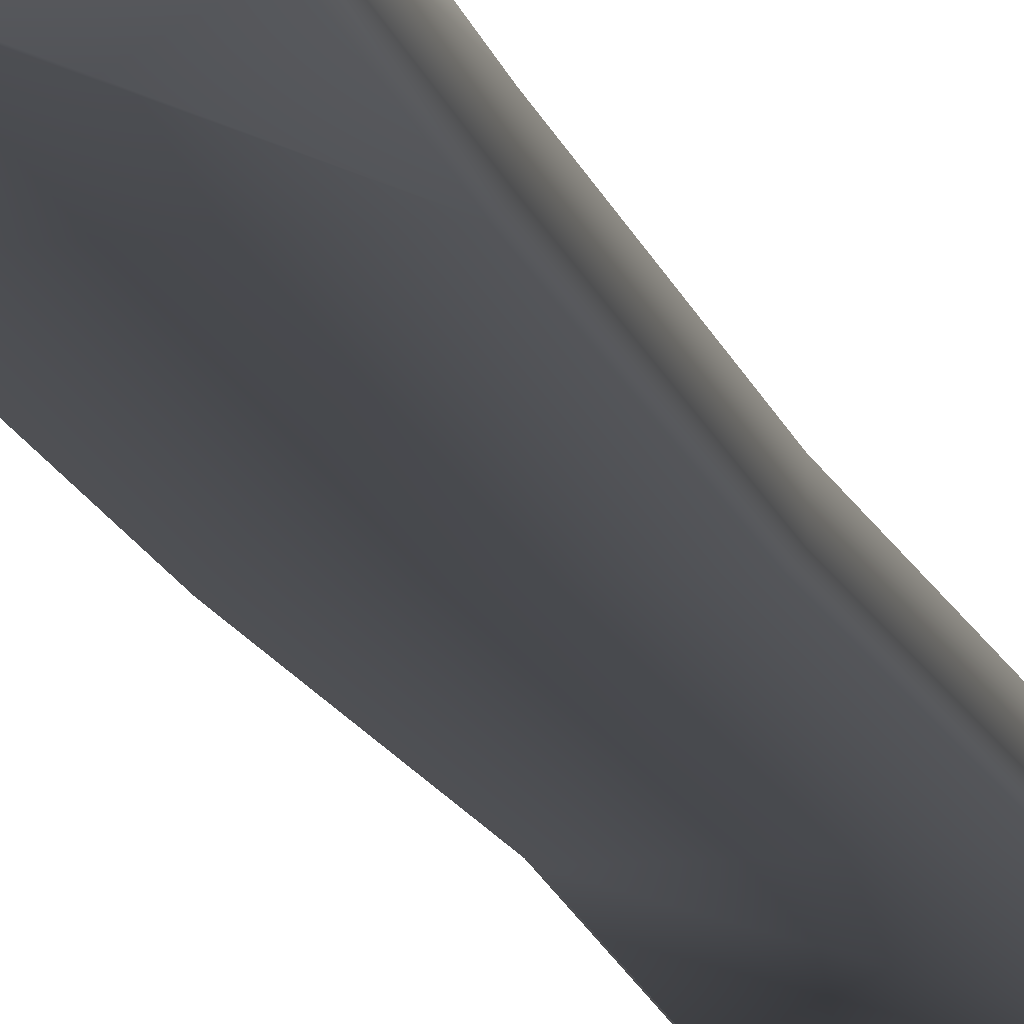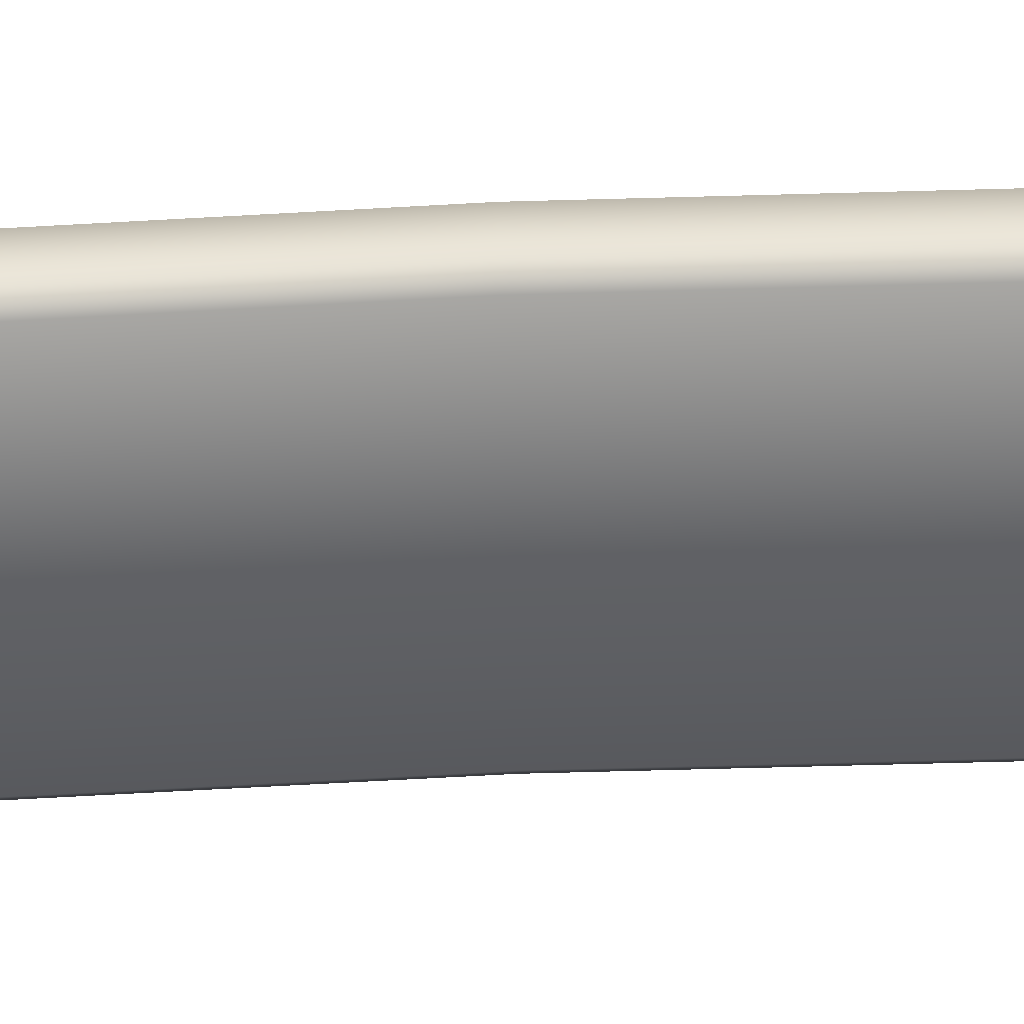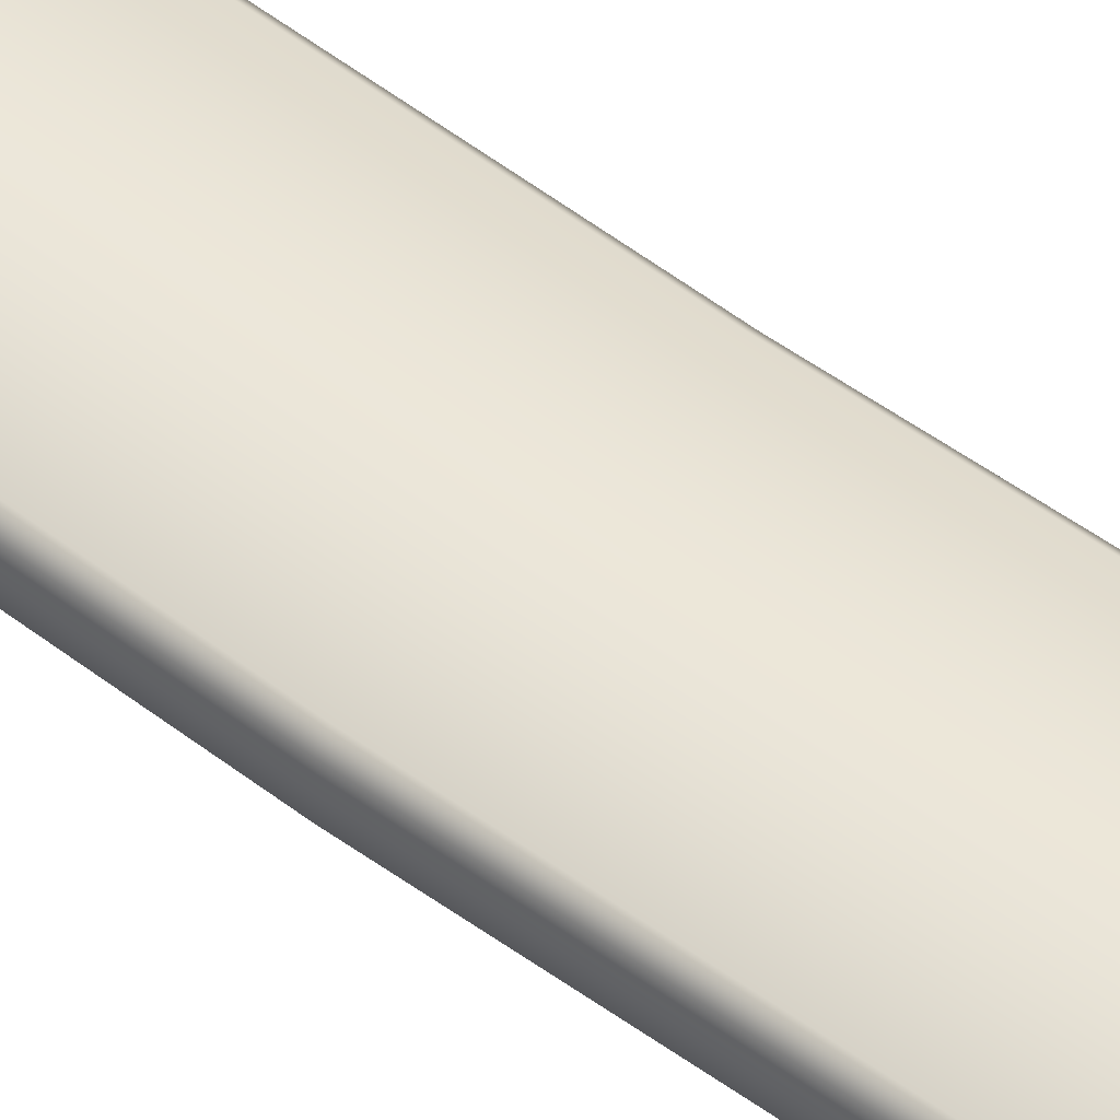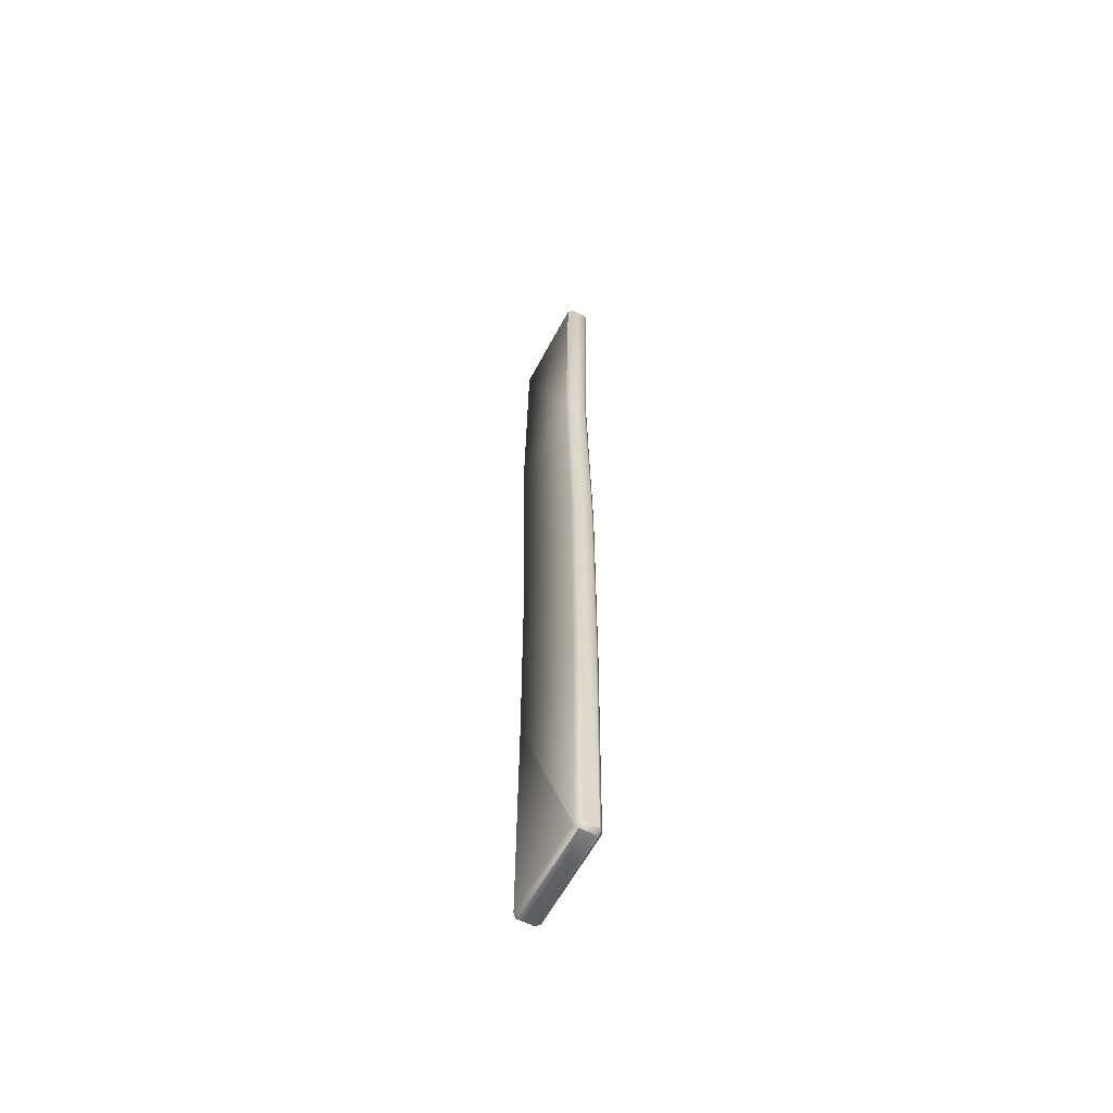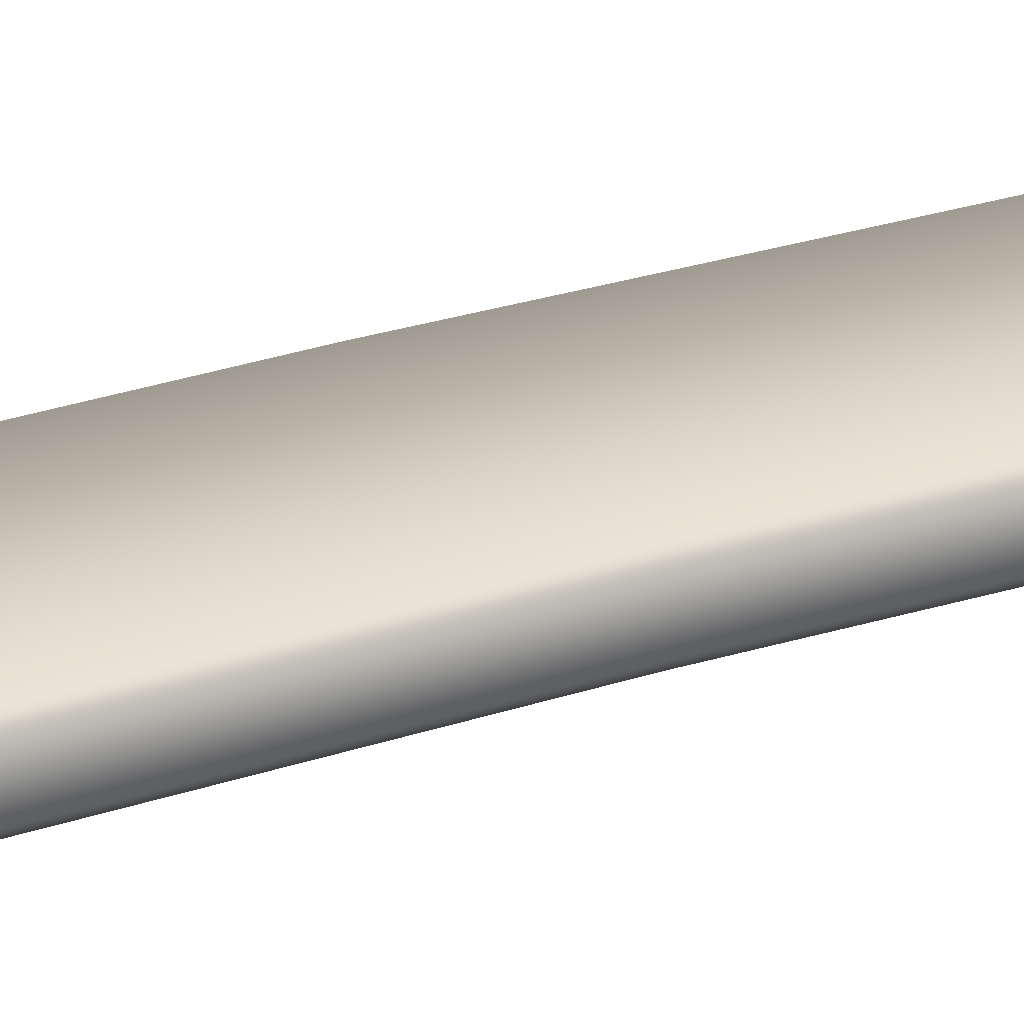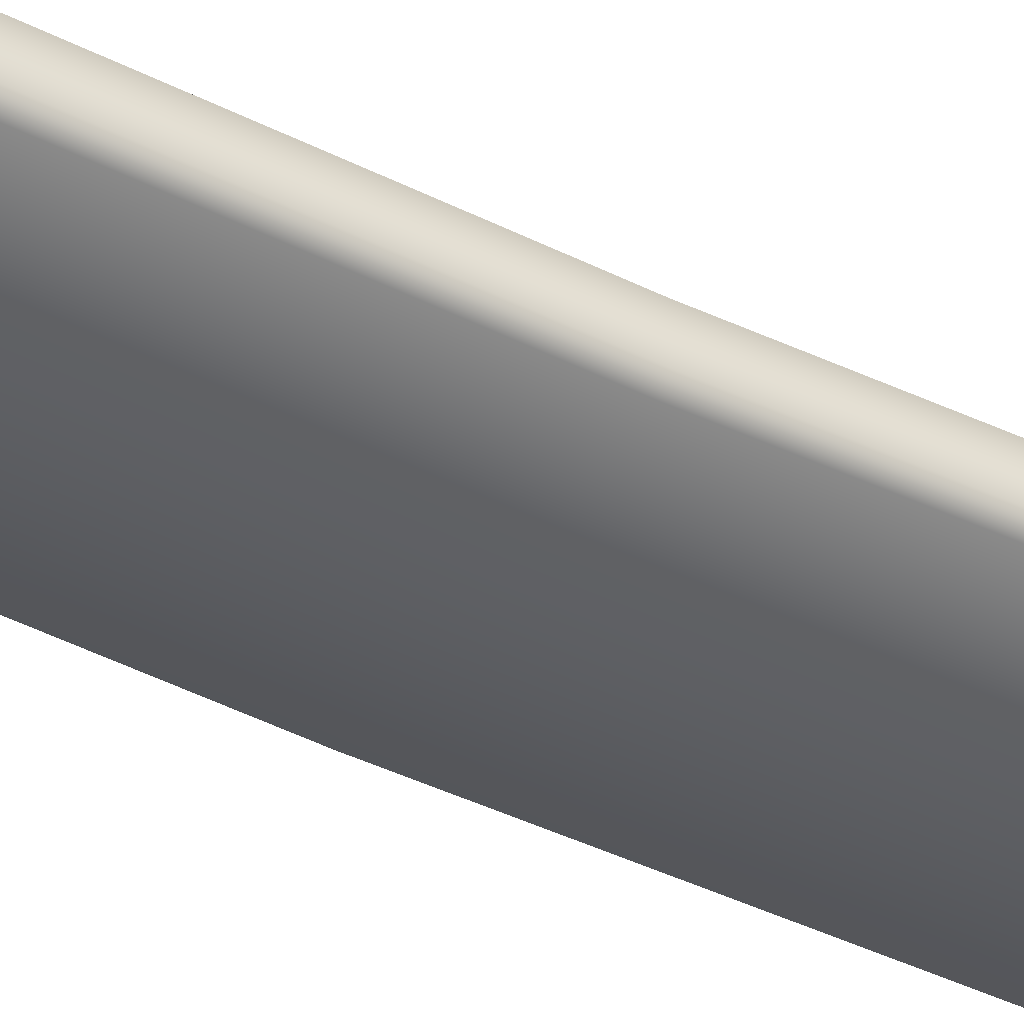
<metadata>
{"format":"obj","ext":"obj","renderer":"f3d","projection":"perspective","resolution":1024,"background":"white","views":[{"elev":-12.5,"azim":-168.7,"up":"+Y"},{"elev":-52.1,"azim":91.8,"up":"+Y"},{"elev":50.0,"azim":128.9,"up":"+Y"},{"elev":-59.6,"azim":62.4,"up":"+Z"},{"elev":22.9,"azim":-122.1,"up":"+Y"},{"elev":-43.7,"azim":-121.1,"up":"+Y"}]}
</metadata>
<code>
g
v -0.2009 0 -1.128
v -0.2015 0 0.006762
v -0.2416 0 1.159
v -0.2085 0 2.219
v -0.1989 0 2.229
v 0.2537 0 2.229
v 0.2204 0 1.159
v 0.2605 0 0.006091
v 0.2611 0 -1.128
v 0.2467 0 -2.211
v 0.2372 0 -2.22
v -0.2154 0 -2.22
v -0.2205 0.019 0.006426
v -0.2199 0.019 -1.128
v -0.2344 0.019 -2.22
v -0.2344 0.093 -2.22
v -0.2199 0.093 -1.128
v -0.2205 0.093 0.006426
v -0.2606 0.093 1.159
v -0.2273 0.093 2.229
v -0.2273 0.019 2.229
v -0.2606 0.019 1.159
v -0.2015 0.112 0.006762
v -0.2009 0.112 -1.128
v -0.2154 0.112 -2.22
v 0.2372 0.112 -2.22
v 0.2467 0.112 -2.211
v 0.2611 0.112 -1.128
v 0.2605 0.112 0.006091
v 0.2204 0.112 1.159
v 0.2537 0.112 2.229
v -0.1989 0.112 2.229
v -0.2085 0.112 2.219
v -0.2416 0.112 1.159
v 0.2463 0.093 -2.239
v -0.2157 0.093 -2.239
v -0.2157 0.019 -2.239
v 0.2463 0.019 -2.239
v 0.2656 0.093 -2.22
v 0.2656 0.019 -2.22
v 0.2801 0.019 -1.128
v 0.2795 0.019 0.006426
v 0.2394 0.019 1.159
v 0.2727 0.019 2.229
v 0.2727 0.093 2.229
v 0.2394 0.093 1.159
v 0.2795 0.093 0.006426
v 0.2801 0.093 -1.128
v -0.2077 0.093 2.248
v 0.2543 0.093 2.248
v 0.2543 0.019 2.248
v -0.2077 0.019 2.248
g
f 2 13 14 1
f 3 22 13 2
f 4 21 22 3
f 6 51 52 5
f 7 43 44 6
f 8 42 43 7
f 9 41 42 8
f 10 40 41 9
f 12 37 38 11
f 1 14 15 12
f 16 36 37 15
f 17 24 25 16
f 18 23 24 17
f 19 34 23 18
f 20 33 34 19
f 21 52 49 20
f 26 35 36 25
f 28 48 39 27
f 29 47 48 28
f 30 46 47 29
f 31 45 46 30
f 32 49 50 31
f 35 39 40 38
f 45 50 51 44
f 4 5 52 21
f 12 15 37
f 16 25 36
f 20 49 32 33
f 26 27 39 35
f 10 11 38 40
f 6 44 51
f 31 50 45
f 1 12 11 10 9
f 1 9 8 2
f 2 8 7 3
f 4 3 7 6 5
f 27 26 25 24 28
f 24 23 29 28
f 23 34 30 29
f 30 34 33 32 31
f 38 37 36 35
f 41 40 39 48
f 42 41 48 47
f 43 42 47 46
f 44 43 46 45
f 52 51 50 49
f 22 21 20 19
f 13 22 19 18
f 14 13 18 17
f 15 14 17 16

</code>
